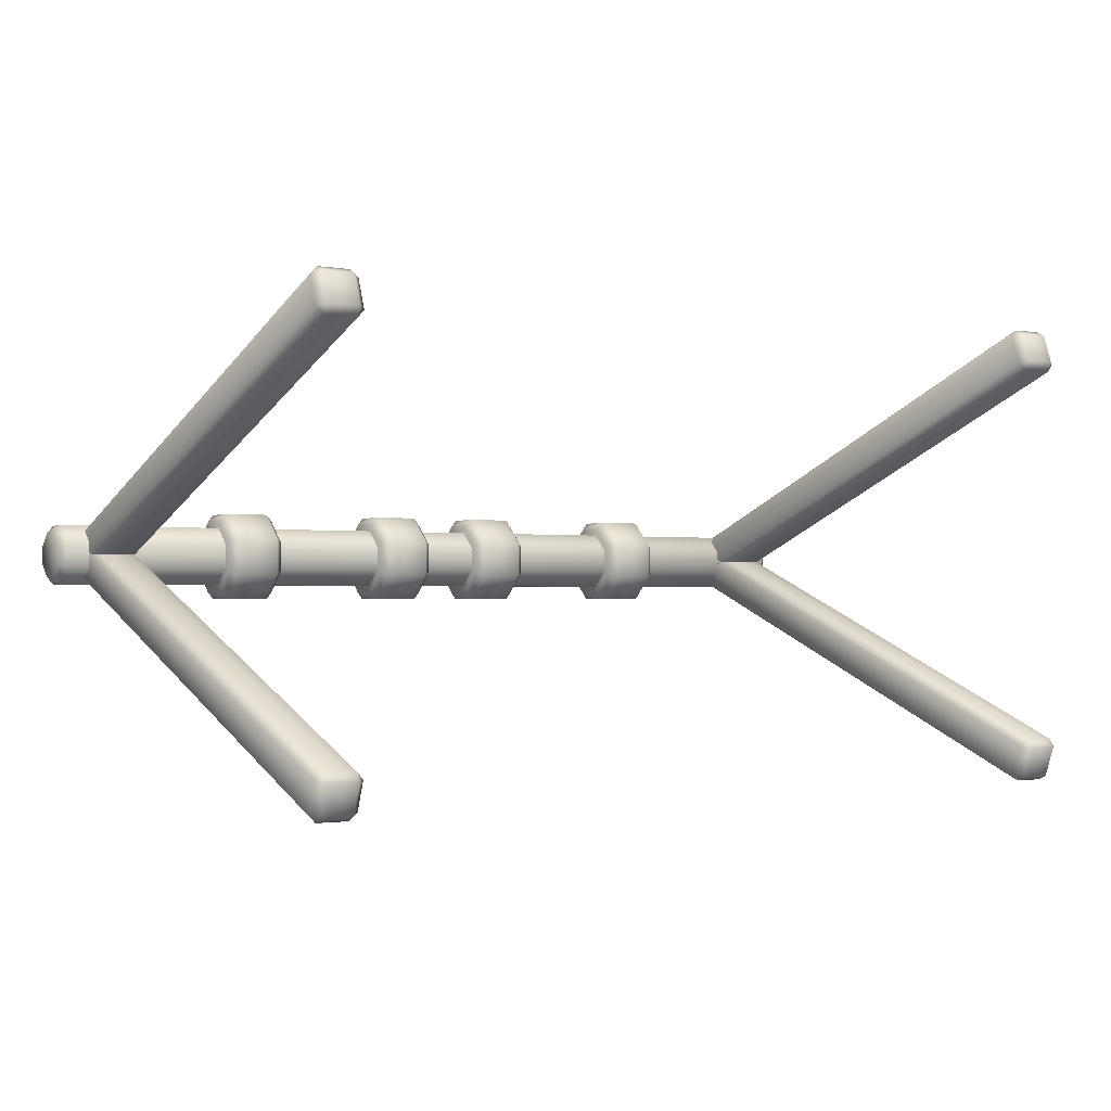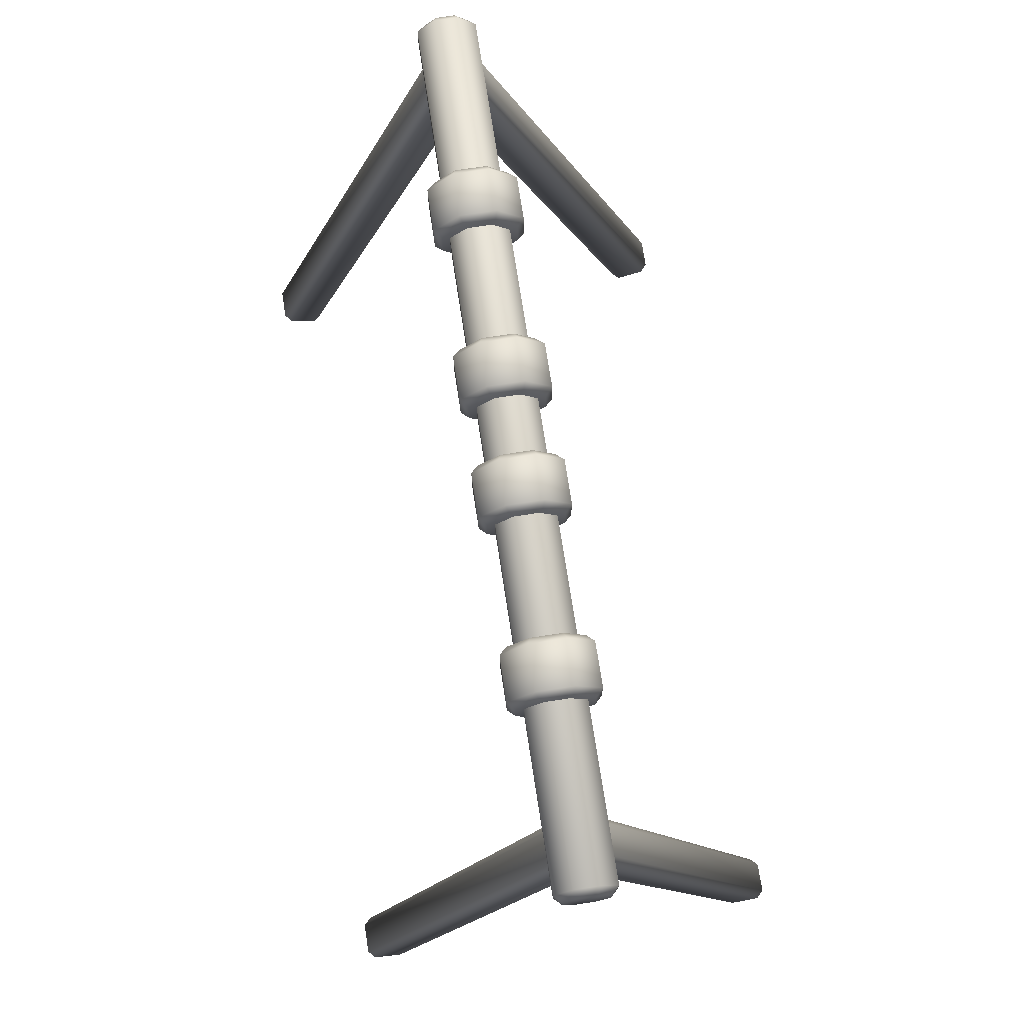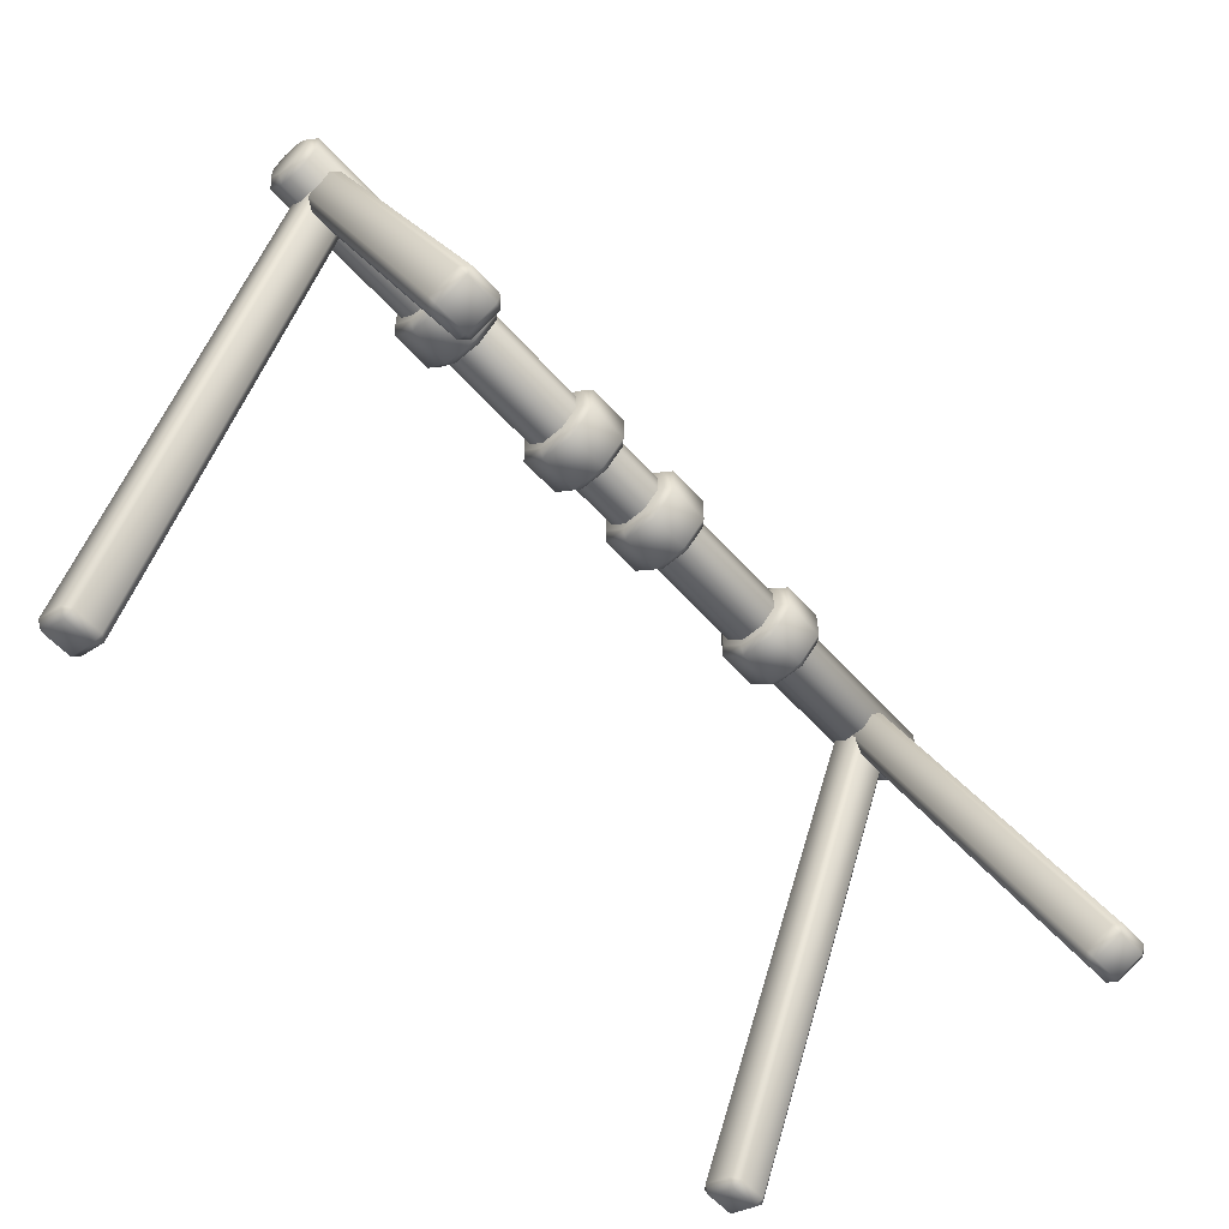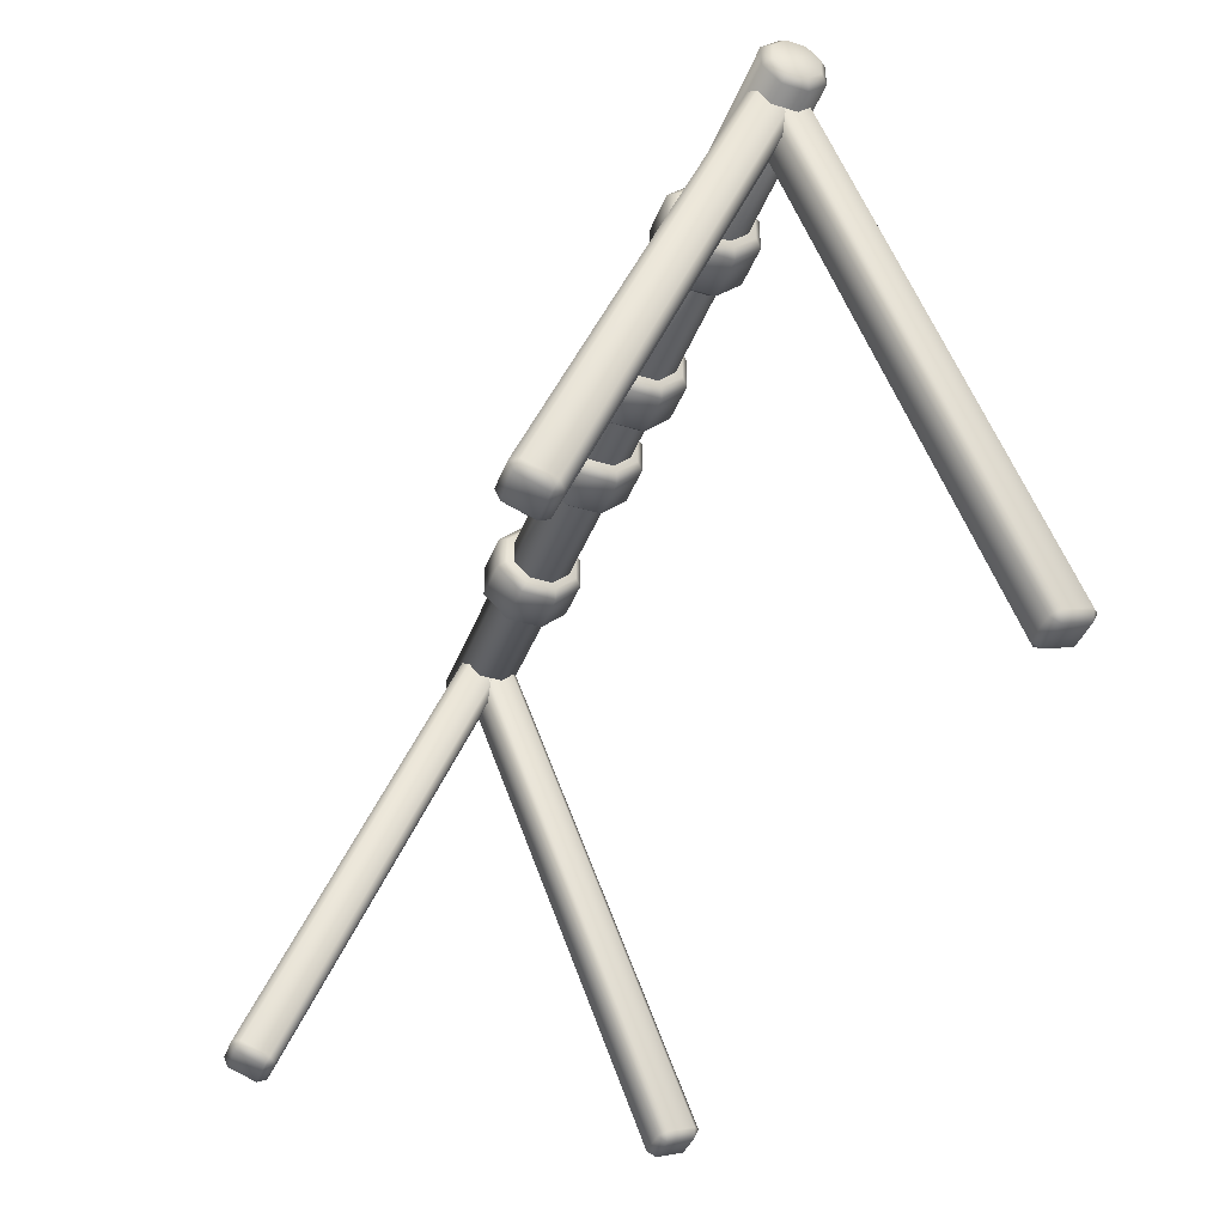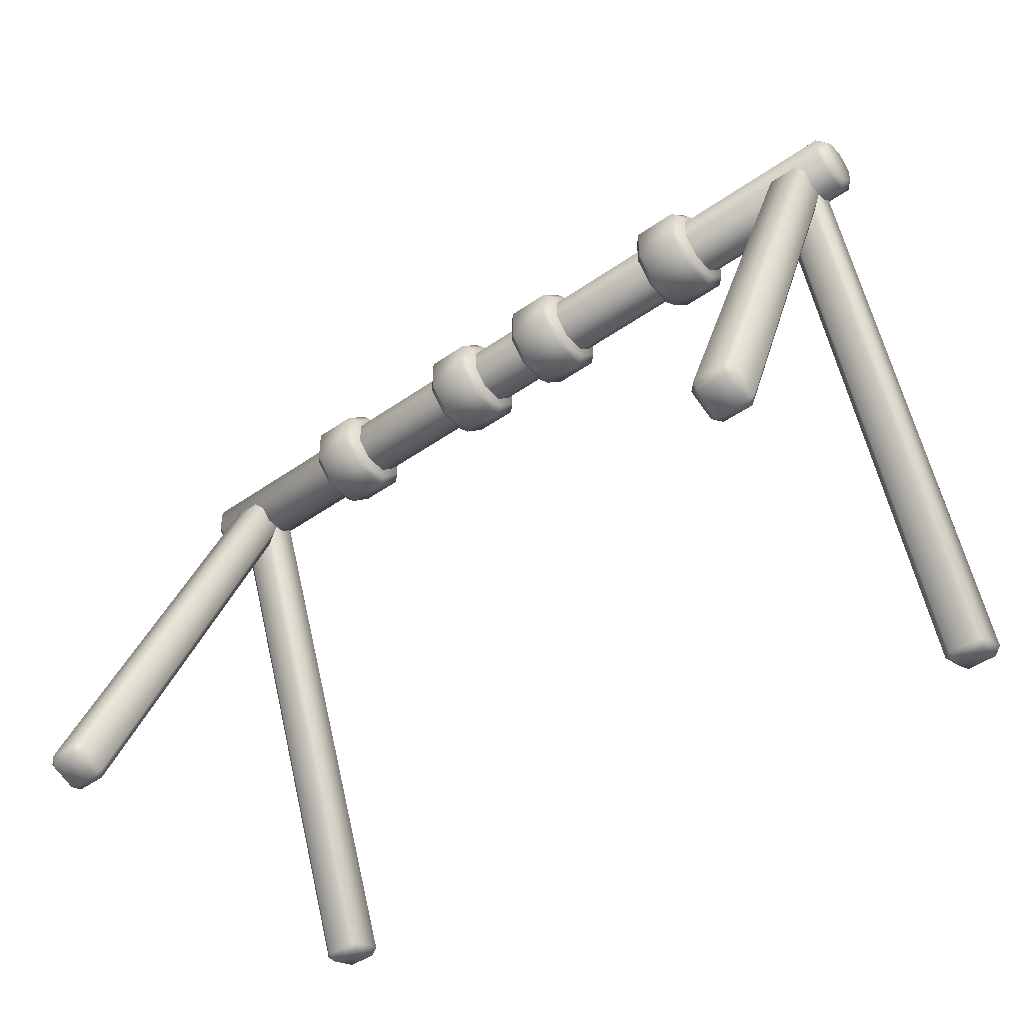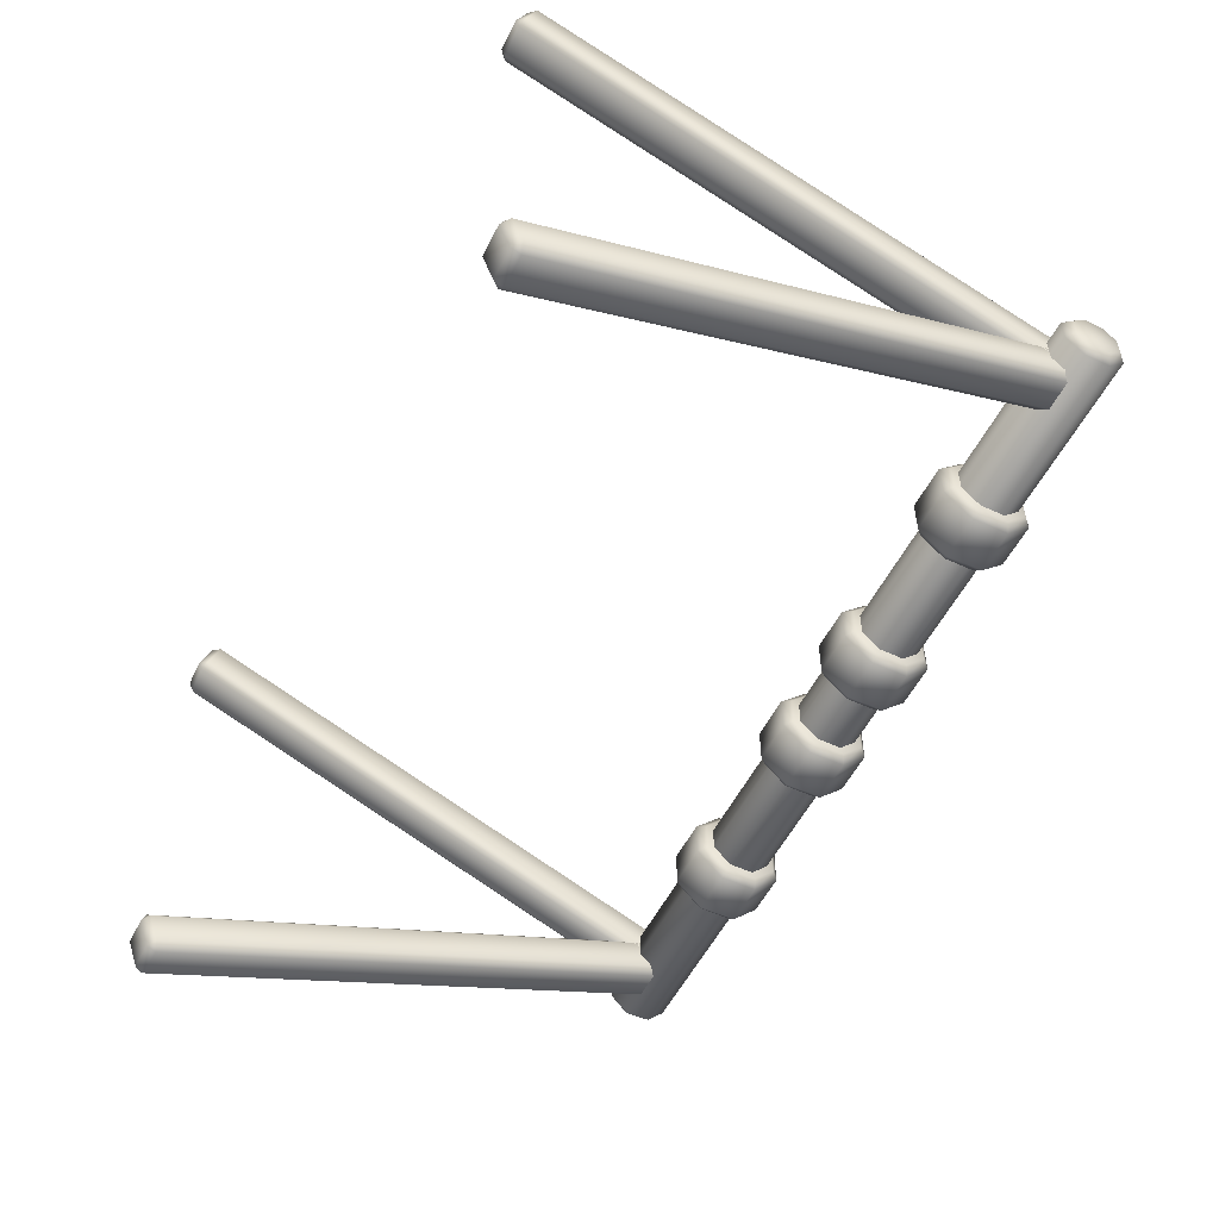
<metadata>
{"format":"obj","ext":"obj","renderer":"f3d","projection":"perspective","resolution":1024,"background":"white","views":[{"elev":-1.2,"azim":-32.8,"up":"+Z"},{"elev":72.9,"azim":81.3,"up":"+Y"},{"elev":-58.4,"azim":131.5,"up":"+Y"},{"elev":-41.8,"azim":69.7,"up":"+Y"},{"elev":-46.2,"azim":-141.2,"up":"+Y"},{"elev":-54.1,"azim":63.8,"up":"+Z"}]}
</metadata>
<code>
o swing_A_large
v -3 3.607 0
v -2.95 3.525 -0.2
v 3 3.607 0
v 2.95 3.525 -0.2
v -2.95 3.407 -0.08284
v 2.95 3.407 -0.08284
v -2.95 3.407 0.08284
v 2.95 3.407 0.08284
v -2.95 3.525 0.2
v 2.95 3.525 0.2
v -2.95 3.69 0.2
v 2.95 3.69 0.2
v -2.95 3.807 0.08284
v 2.95 3.807 0.08284
v -2.95 3.807 -0.08284
v 2.95 3.807 -0.08284
v -2.95 3.69 -0.2
v 2.95 3.69 -0.2
v 3 3.545 -0.15
v 3 3.457 -0.06213
v 3 3.457 0.06213
v 3 3.545 0.15
v 3 3.67 0.15
v 3 3.757 0.06213
v 3 3.757 -0.06213
v 3 3.67 -0.15
v -3 3.457 -0.06213
v -3 3.545 -0.15
v -3 3.457 0.06213
v -3 3.545 0.15
v -3 3.67 0.15
v -3 3.757 0.06213
v -3 3.757 -0.06213
v -3 3.67 -0.15
v -2.75 0.0342 1.503
v -2.75 0.09814 1.532
v -2.8 0.08104 1.485
v -2.75 3.663 0.1494
v -2.8 3.646 0.1024
v -2.75 -0.0342 1.315
v -2.8 0.01263 1.298
v -2.75 -0.00447 1.251
v -2.75 3.561 -0.1325
v -2.8 3.578 -0.0855
v -2.55 0.0342 1.503
v -2.5 0.08104 1.485
v -2.55 0.09814 1.532
v -2.55 3.663 0.1494
v -2.5 3.646 0.1024
v -2.55 -0.0342 1.315
v -2.55 -0.00447 1.251
v -2.5 0.01263 1.298
v -2.5 3.578 -0.0855
v -2.55 3.561 -0.1325
v 2.55 0.0342 1.503
v 2.55 0.09814 1.532
v 2.5 0.08104 1.485
v 2.55 3.663 0.1494
v 2.5 3.646 0.1024
v 2.55 -0.0342 1.315
v 2.5 0.01263 1.298
v 2.55 -0.00447 1.251
v 2.55 3.561 -0.1325
v 2.5 3.578 -0.0855
v 2.75 0.0342 1.503
v 2.8 0.08104 1.485
v 2.75 0.09814 1.532
v 2.75 3.663 0.1494
v 2.8 3.646 0.1024
v 2.75 -0.0342 1.315
v 2.75 -0.00447 1.251
v 2.8 0.01263 1.298
v 2.8 3.578 -0.0855
v 2.75 3.561 -0.1325
v 2.75 0.0342 -1.503
v 2.75 0.09814 -1.532
v 2.8 0.08104 -1.485
v 2.75 3.663 -0.1494
v 2.8 3.646 -0.1024
v 2.75 -0.0342 -1.315
v 2.8 0.01263 -1.298
v 2.75 -0.00447 -1.251
v 2.75 3.561 0.1325
v 2.8 3.578 0.0855
v 2.55 0.0342 -1.503
v 2.5 0.08104 -1.485
v 2.55 0.09814 -1.532
v 2.55 3.663 -0.1494
v 2.5 3.646 -0.1024
v 2.55 -0.0342 -1.315
v 2.55 -0.00447 -1.251
v 2.5 0.01263 -1.298
v 2.5 3.578 0.0855
v 2.55 3.561 0.1325
v -2.55 0.0342 -1.503
v -2.55 0.09814 -1.532
v -2.5 0.08104 -1.485
v -2.55 3.663 -0.1494
v -2.5 3.646 -0.1024
v -2.55 -0.0342 -1.315
v -2.5 0.01263 -1.298
v -2.55 -0.00447 -1.251
v -2.55 3.561 0.1325
v -2.5 3.578 0.0855
v -2.75 0.0342 -1.503
v -2.8 0.08104 -1.485
v -2.75 0.09814 -1.532
v -2.75 3.663 -0.1494
v -2.8 3.646 -0.1024
v -2.75 -0.0342 -1.315
v -2.75 -0.00447 -1.251
v -2.8 0.01263 -1.298
v -2.8 3.578 0.0855
v -2.75 3.561 0.1325
v -1.8 3.607 0
v -1.4 3.607 0
v -1.8 3.504 -0.25
v -1.75 3.483 -0.3
v -1.75 3.307 -0.1243
v -1.8 3.357 -0.1036
v -1.4 3.357 -0.1036
v -1.45 3.307 -0.1243
v -1.45 3.483 -0.3
v -1.4 3.504 -0.25
v -1.75 3.307 0.1243
v -1.8 3.357 0.1036
v -1.4 3.357 0.1036
v -1.45 3.307 0.1243
v -1.75 3.483 0.3
v -1.8 3.504 0.25
v -1.4 3.504 0.25
v -1.45 3.483 0.3
v -1.75 3.732 0.3
v -1.8 3.711 0.25
v -1.4 3.711 0.25
v -1.45 3.732 0.3
v -1.75 3.907 0.1243
v -1.8 3.857 0.1036
v -1.4 3.857 0.1036
v -1.45 3.907 0.1243
v -1.75 3.907 -0.1243
v -1.8 3.857 -0.1036
v -1.4 3.857 -0.1036
v -1.45 3.907 -0.1243
v -1.75 3.732 -0.3
v -1.8 3.711 -0.25
v -1.4 3.711 -0.25
v -1.45 3.732 -0.3
v -0.6 3.607 0
v -0.2 3.607 0
v -0.2 3.357 -0.1036
v -0.25 3.307 -0.1243
v -0.25 3.483 -0.3
v -0.2 3.504 -0.25
v -0.2 3.357 0.1036
v -0.25 3.307 0.1243
v -0.2 3.504 0.25
v -0.25 3.483 0.3
v -0.2 3.711 0.25
v -0.25 3.732 0.3
v -0.2 3.857 0.1036
v -0.25 3.907 0.1243
v -0.2 3.857 -0.1036
v -0.25 3.907 -0.1243
v -0.2 3.711 -0.25
v -0.25 3.732 -0.3
v -0.6 3.504 -0.25
v -0.55 3.483 -0.3
v -0.55 3.307 -0.1243
v -0.6 3.357 -0.1036
v -0.55 3.307 0.1243
v -0.6 3.357 0.1036
v -0.55 3.483 0.3
v -0.6 3.504 0.25
v -0.55 3.732 0.3
v -0.6 3.711 0.25
v -0.55 3.907 0.1243
v -0.6 3.857 0.1036
v -0.55 3.907 -0.1243
v -0.6 3.857 -0.1036
v -0.55 3.732 -0.3
v -0.6 3.711 -0.25
v 0.2 3.607 0
v 0.6 3.607 0
v 0.2 3.504 -0.25
v 0.25 3.483 -0.3
v 0.25 3.307 -0.1243
v 0.2 3.357 -0.1036
v 0.6 3.357 -0.1036
v 0.55 3.307 -0.1243
v 0.55 3.483 -0.3
v 0.6 3.504 -0.25
v 0.25 3.307 0.1243
v 0.2 3.357 0.1036
v 0.6 3.357 0.1036
v 0.55 3.307 0.1243
v 0.25 3.483 0.3
v 0.2 3.504 0.25
v 0.6 3.504 0.25
v 0.55 3.483 0.3
v 0.25 3.732 0.3
v 0.2 3.711 0.25
v 0.6 3.711 0.25
v 0.55 3.732 0.3
v 0.25 3.907 0.1243
v 0.2 3.857 0.1036
v 0.6 3.857 0.1036
v 0.55 3.907 0.1243
v 0.25 3.907 -0.1243
v 0.2 3.857 -0.1036
v 0.6 3.857 -0.1036
v 0.55 3.907 -0.1243
v 0.25 3.732 -0.3
v 0.2 3.711 -0.25
v 0.6 3.711 -0.25
v 0.55 3.732 -0.3
v 1.4 3.607 0
v 1.8 3.607 0
v 1.8 3.357 -0.1036
v 1.75 3.307 -0.1243
v 1.75 3.483 -0.3
v 1.8 3.504 -0.25
v 1.8 3.357 0.1036
v 1.75 3.307 0.1243
v 1.8 3.504 0.25
v 1.75 3.483 0.3
v 1.8 3.711 0.25
v 1.75 3.732 0.3
v 1.8 3.857 0.1036
v 1.75 3.907 0.1243
v 1.8 3.857 -0.1036
v 1.75 3.907 -0.1243
v 1.8 3.711 -0.25
v 1.75 3.732 -0.3
v 1.4 3.504 -0.25
v 1.45 3.483 -0.3
v 1.45 3.307 -0.1243
v 1.4 3.357 -0.1036
v 1.45 3.307 0.1243
v 1.4 3.357 0.1036
v 1.45 3.483 0.3
v 1.4 3.504 0.25
v 1.45 3.732 0.3
v 1.4 3.711 0.25
v 1.45 3.907 0.1243
v 1.4 3.857 0.1036
v 1.45 3.907 -0.1243
v 1.4 3.857 -0.1036
v 1.45 3.732 -0.3
v 1.4 3.711 -0.25
f 17 18 4 2
f 7 8 10 9
f 9 10 12 11
f 11 12 14 13
f 13 14 16 15
f 15 16 18 17
f 5 6 8 7
f 2 4 6 5
f 2 5 27 28
f 6 4 19 20
f 5 7 29 27
f 8 6 20 21
f 7 9 30 29
f 10 8 21 22
f 9 11 31 30
f 12 10 22 23
f 11 13 32 31
f 14 12 23 24
f 13 15 33 32
f 16 14 24 25
f 15 17 34 33
f 18 16 25 26
f 17 2 28 34
f 4 18 26 19
f 3 20 19
f 3 21 20
f 3 22 21
f 3 23 22
f 3 24 23
f 3 25 24
f 3 26 25
f 3 19 26
f 1 28 27
f 1 27 29
f 1 29 30
f 1 30 31
f 1 31 32
f 1 32 33
f 1 33 34
f 1 34 28
f 47 48 38 36
f 52 53 49 46
f 60 70 65 55
f 37 39 44 41
f 42 43 54 51
f 67 68 58 56
f 72 73 69 66
f 57 59 64 61
f 62 63 74 71
f 35 36 37
f 40 41 42
f 45 46 47
f 50 51 52
f 55 56 57
f 60 61 62
f 65 66 67
f 70 71 72
f 40 35 37 41
f 36 38 39 37
f 43 42 41 44
f 50 40 42 51
f 53 52 51 54
f 45 50 52 46
f 48 47 46 49
f 35 45 47 36
f 60 55 57 61
f 56 58 59 57
f 63 62 61 64
f 70 60 62 71
f 73 72 71 74
f 65 70 72 66
f 68 67 66 69
f 55 65 67 56
f 40 50 45 35
f 87 88 78 76
f 92 93 89 86
f 100 110 105 95
f 77 79 84 81
f 82 83 94 91
f 107 108 98 96
f 112 113 109 106
f 97 99 104 101
f 102 103 114 111
f 75 76 77
f 80 81 82
f 85 86 87
f 90 91 92
f 95 96 97
f 100 101 102
f 105 106 107
f 110 111 112
f 80 75 77 81
f 76 78 79 77
f 83 82 81 84
f 90 80 82 91
f 93 92 91 94
f 85 90 92 86
f 88 87 86 89
f 75 85 87 76
f 100 95 97 101
f 96 98 99 97
f 103 102 101 104
f 110 100 102 111
f 113 112 111 114
f 105 110 112 106
f 108 107 106 109
f 95 105 107 96
f 80 90 85 75
f 145 148 123 118
f 115 120 126
f 115 126 130
f 115 130 134
f 115 134 138
f 115 138 142
f 115 142 146
f 115 146 117
f 118 123 122 119
f 116 127 121
f 116 121 124
f 116 124 147
f 116 131 127
f 129 132 136 133
f 116 135 131
f 133 136 140 137
f 116 139 135
f 137 140 144 141
f 116 143 139
f 141 144 148 145
f 116 147 143
f 119 122 128 125
f 125 128 132 129
f 118 119 120 117
f 122 123 124 121
f 119 125 126 120
f 128 122 121 127
f 125 129 130 126
f 132 128 127 131
f 129 133 134 130
f 136 132 131 135
f 133 137 138 134
f 140 136 135 139
f 137 141 142 138
f 144 140 139 143
f 141 145 146 142
f 148 144 143 147
f 145 118 117 146
f 123 148 147 124
f 115 117 120
f 169 152 156 171
f 150 155 151
f 150 157 155
f 150 159 157
f 150 161 159
f 150 163 161
f 150 165 163
f 150 154 165
f 168 153 152 169
f 181 166 153 168
f 173 158 160 175
f 175 160 162 177
f 177 162 164 179
f 179 164 166 181
f 149 167 170
f 171 156 158 173
f 149 182 167
f 149 172 174
f 149 174 176
f 149 176 178
f 149 178 180
f 149 180 182
f 149 170 172
f 168 169 170 167
f 152 153 154 151
f 169 171 172 170
f 156 152 151 155
f 171 173 174 172
f 158 156 155 157
f 173 175 176 174
f 160 158 157 159
f 175 177 178 176
f 162 160 159 161
f 177 179 180 178
f 164 162 161 163
f 179 181 182 180
f 166 164 163 165
f 181 168 167 182
f 153 166 165 154
f 150 151 154
f 213 216 191 186
f 183 188 194
f 183 194 198
f 183 198 202
f 183 202 206
f 183 206 210
f 183 210 214
f 183 214 185
f 186 191 190 187
f 184 195 189
f 184 189 192
f 184 192 215
f 184 199 195
f 197 200 204 201
f 184 203 199
f 201 204 208 205
f 184 207 203
f 205 208 212 209
f 184 211 207
f 209 212 216 213
f 184 215 211
f 187 190 196 193
f 193 196 200 197
f 186 187 188 185
f 190 191 192 189
f 187 193 194 188
f 196 190 189 195
f 193 197 198 194
f 200 196 195 199
f 197 201 202 198
f 204 200 199 203
f 201 205 206 202
f 208 204 203 207
f 205 209 210 206
f 212 208 207 211
f 209 213 214 210
f 216 212 211 215
f 213 186 185 214
f 191 216 215 192
f 183 185 188
f 237 220 224 239
f 218 223 219
f 218 225 223
f 218 227 225
f 218 229 227
f 218 231 229
f 218 233 231
f 218 222 233
f 236 221 220 237
f 249 234 221 236
f 241 226 228 243
f 243 228 230 245
f 245 230 232 247
f 247 232 234 249
f 217 235 238
f 239 224 226 241
f 217 250 235
f 217 240 242
f 217 242 244
f 217 244 246
f 217 246 248
f 217 248 250
f 217 238 240
f 236 237 238 235
f 220 221 222 219
f 237 239 240 238
f 224 220 219 223
f 239 241 242 240
f 226 224 223 225
f 241 243 244 242
f 228 226 225 227
f 243 245 246 244
f 230 228 227 229
f 245 247 248 246
f 232 230 229 231
f 247 249 250 248
f 234 232 231 233
f 249 236 235 250
f 221 234 233 222
f 218 219 222

</code>
